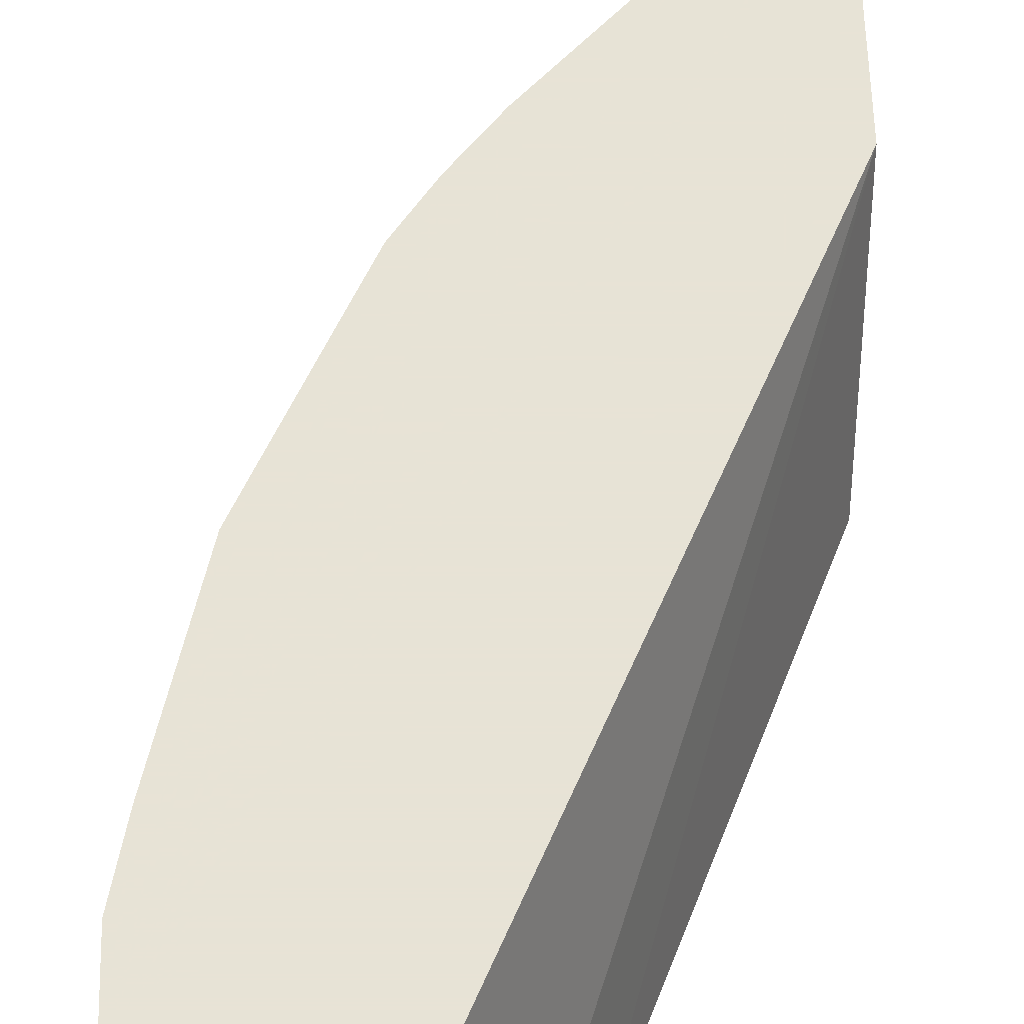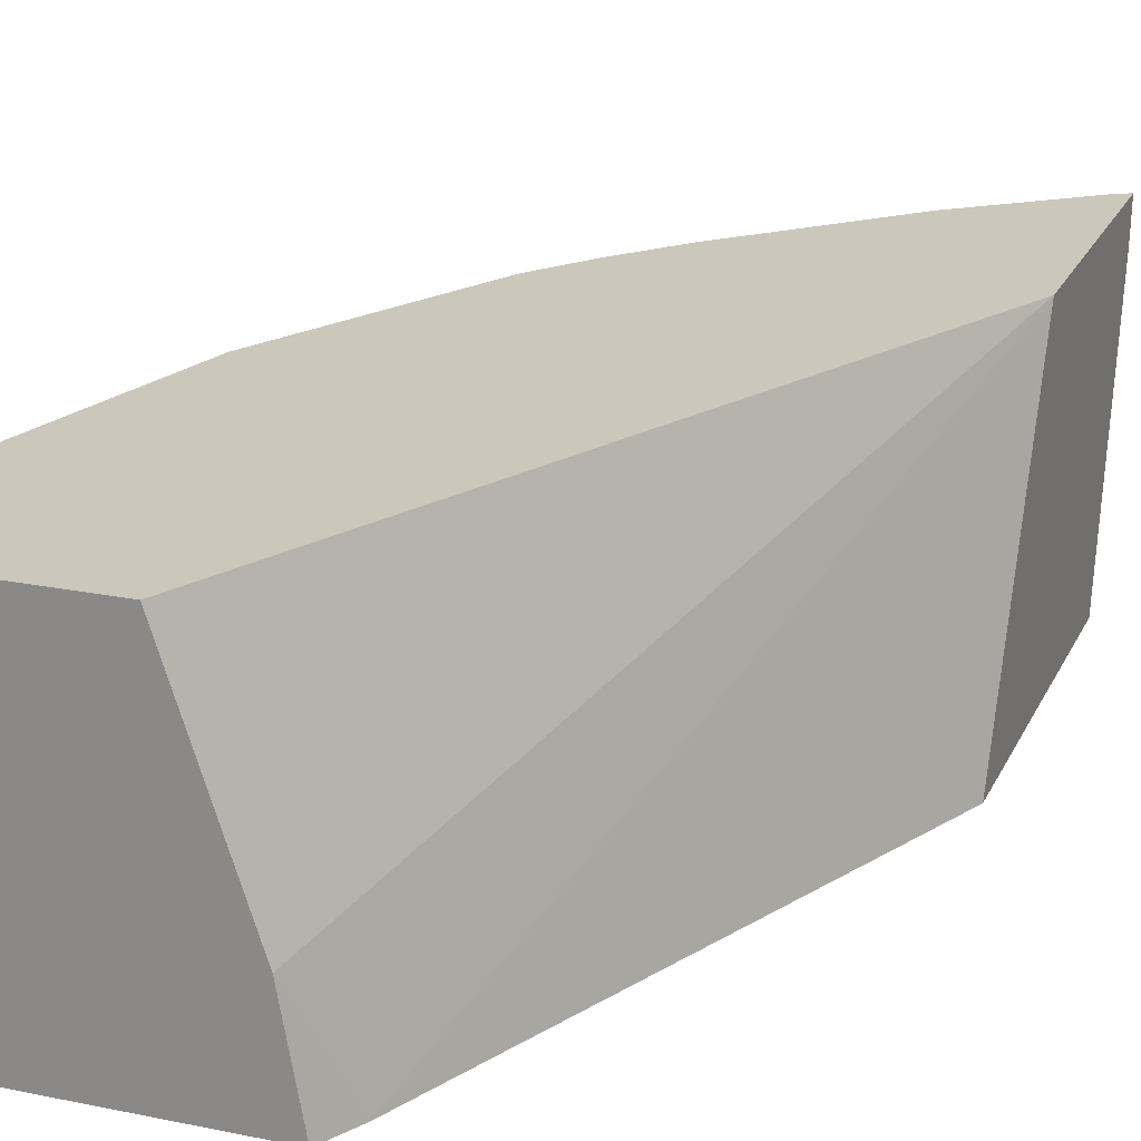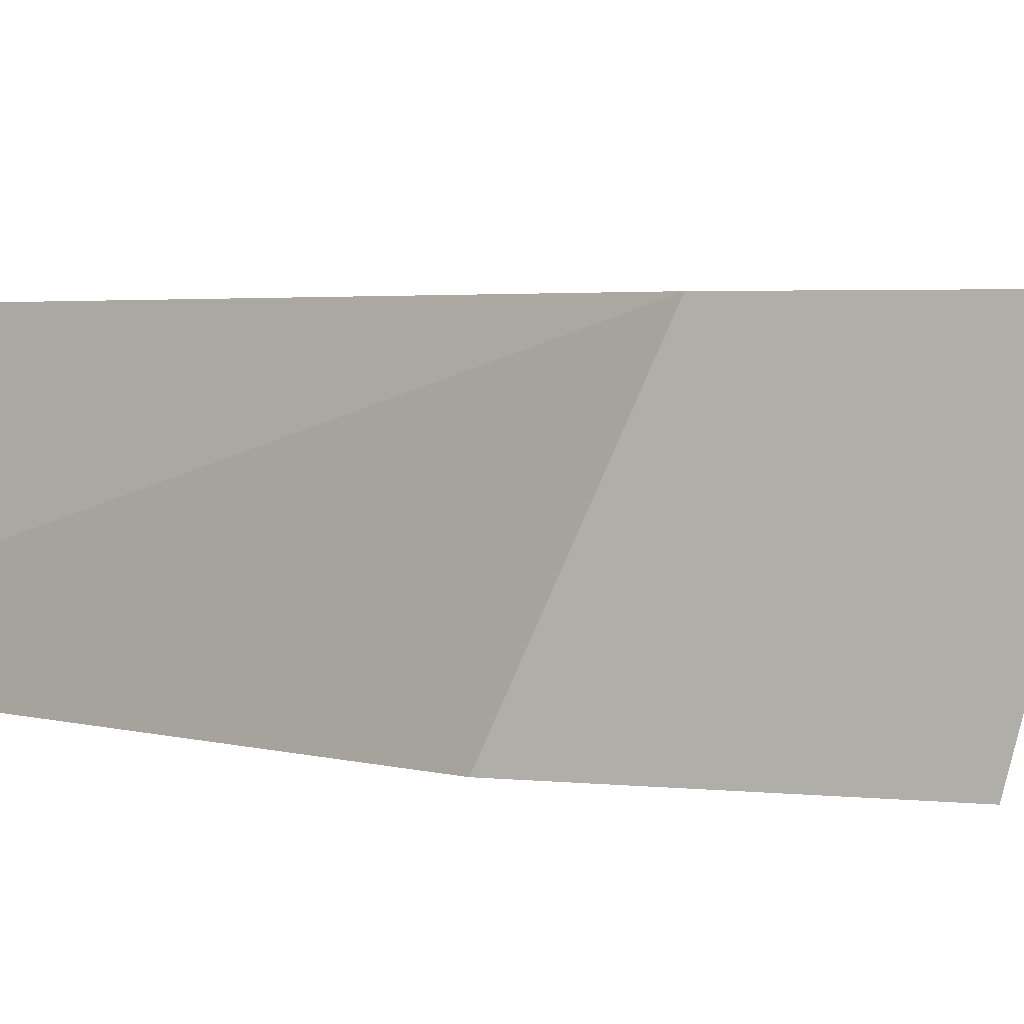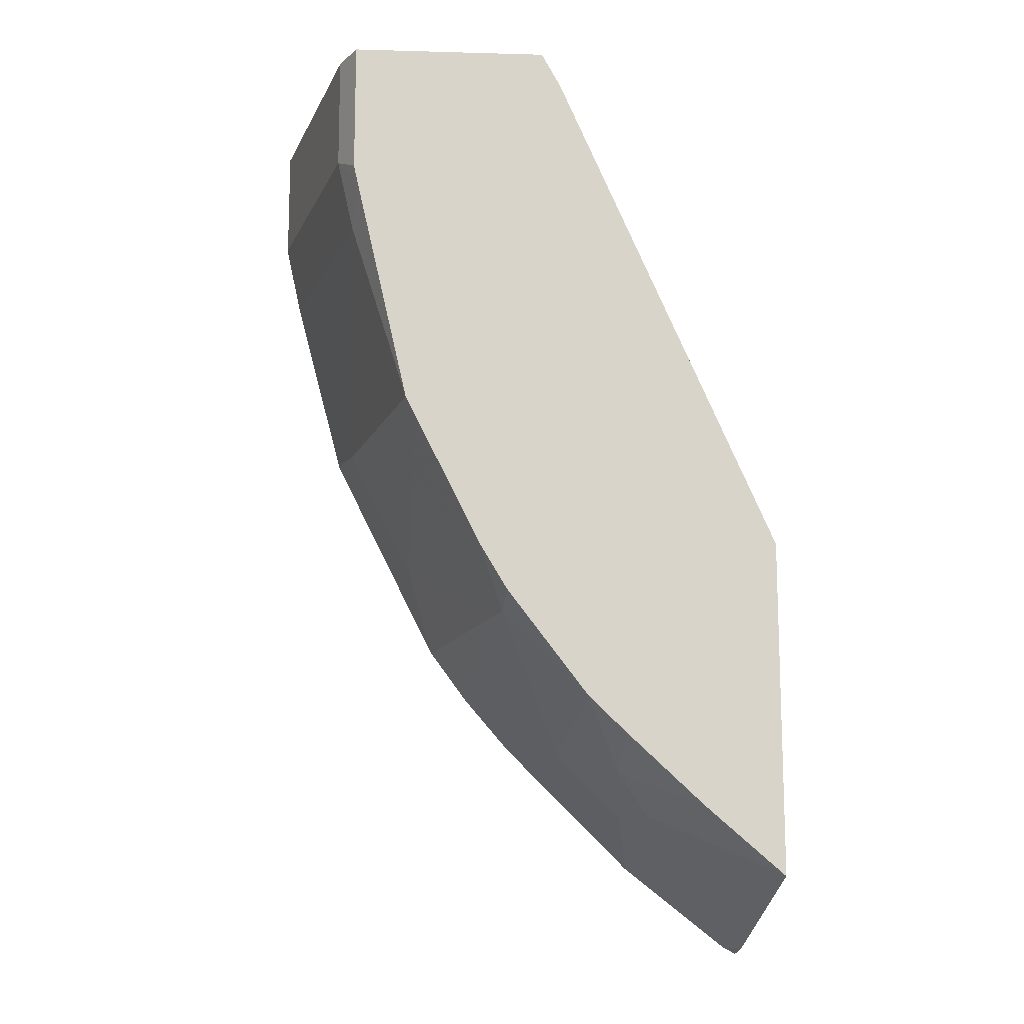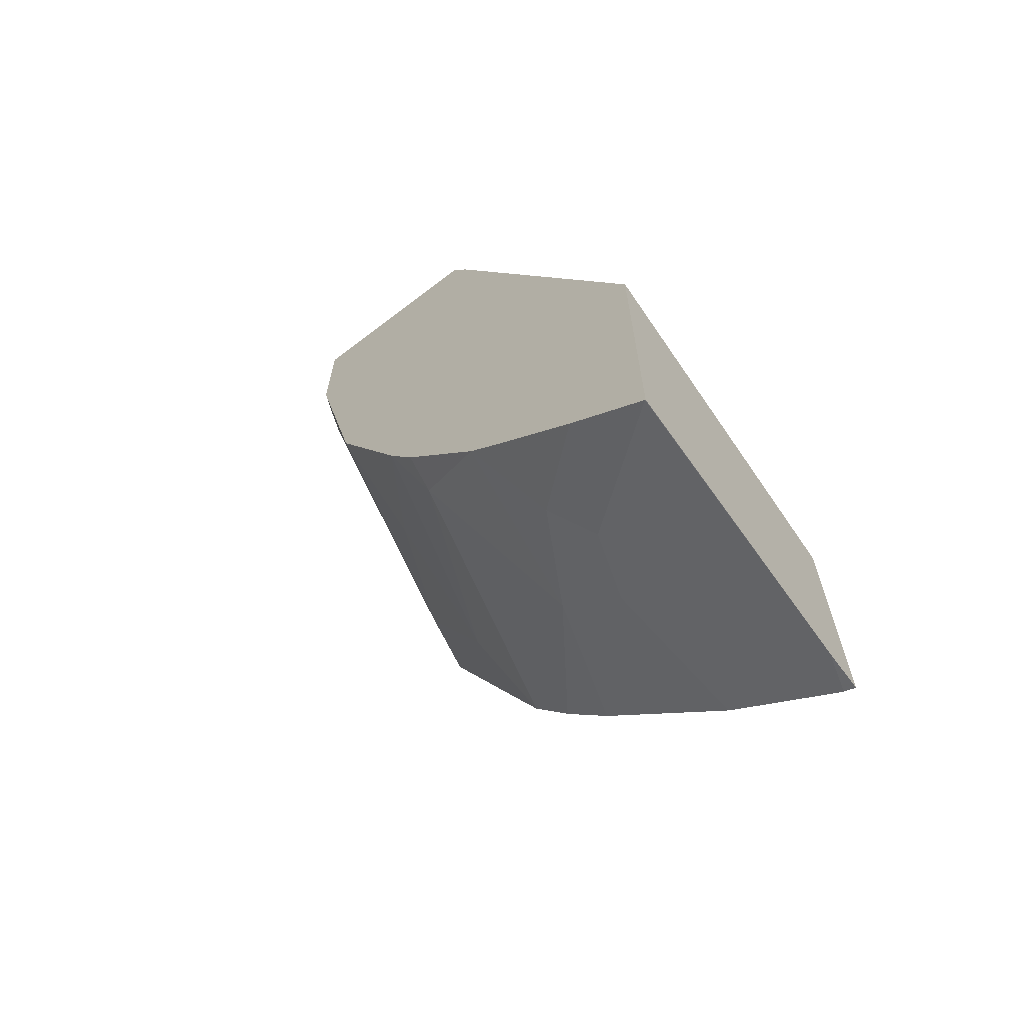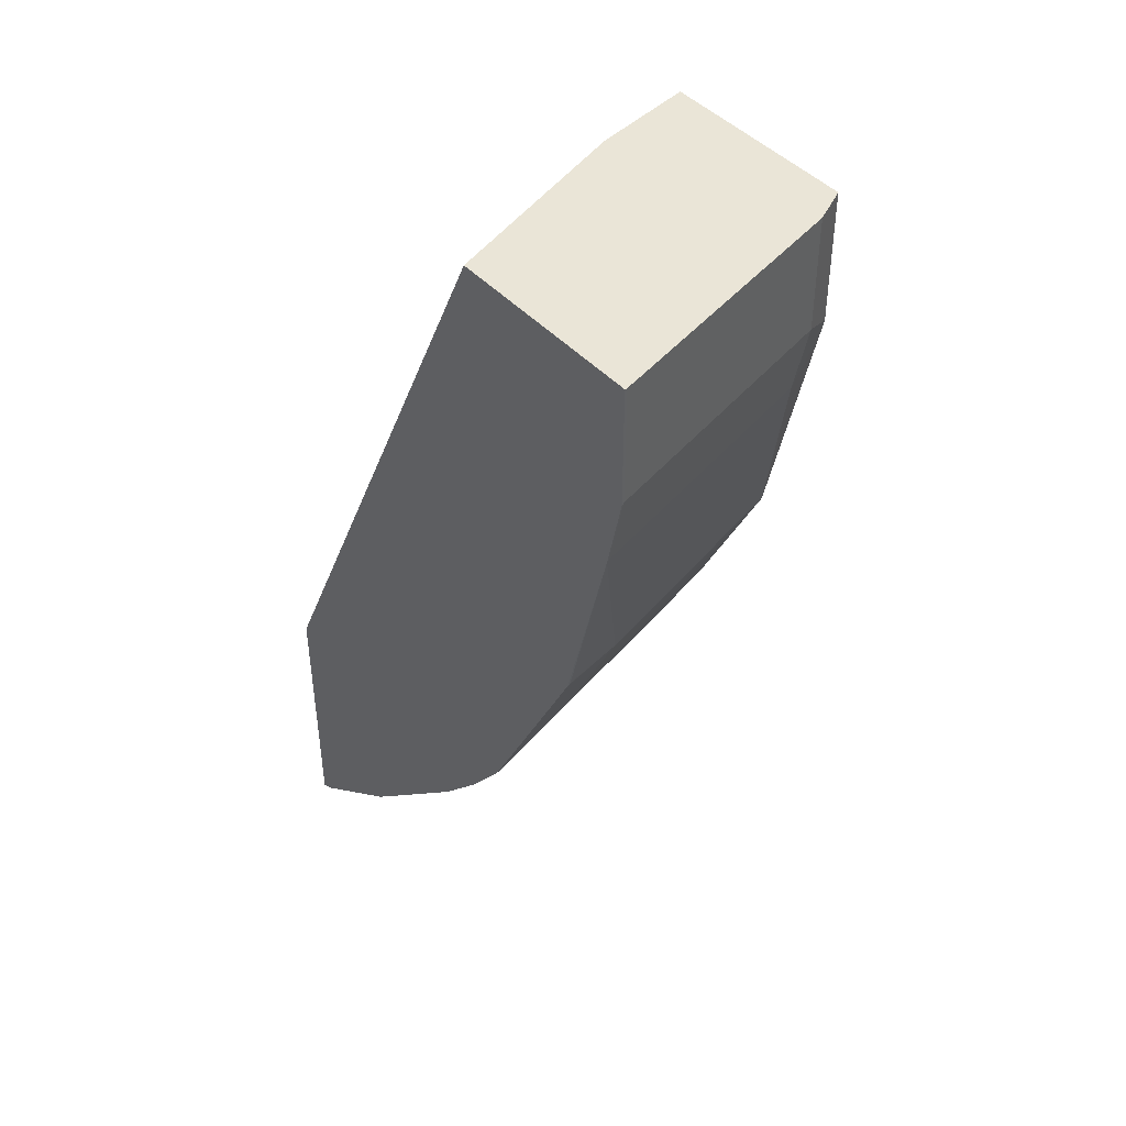
<metadata>
{"format":"obj","ext":"obj","renderer":"f3d","projection":"perspective","resolution":1024,"background":"white","views":[{"elev":62.6,"azim":-1.5,"up":"+Y"},{"elev":21.7,"azim":19.9,"up":"+Y"},{"elev":3.2,"azim":109.8,"up":"+Y"},{"elev":-13.3,"azim":-3.6,"up":"+Z"},{"elev":-66.4,"azim":37.6,"up":"+Z"},{"elev":44.2,"azim":-129.0,"up":"+Z"}]}
</metadata>
<code>
v -0.5514 -0.3568 -0.008309
v -0.519 -0.4866 -0.008309
v -0.5514 -0.3557 -0.008309
v -0.5514 -0.3568 -0.06489
v -0.5107 -0.5031 -0.008309
v -0.519 -0.4866 -0.06489
v -0.4541 -0.3557 -0.008309
v -0.5514 -0.3557 -0.06602
v -0.5436 -0.3557 -0.1013
v -0.5433 -0.3568 -0.1014
v -0.5104 -0.5038 -0.008309
v -0.5104 -0.5038 -0.07353
v -0.5109 -0.4866 -0.1014
v -0.5088 -0.5038 -0.08087
v -0.4217 -0.4541 -0.008309
v -0.2967 -0.3557 -0.3383
v -0.5433 -0.3557 -0.1025
v -0.5109 -0.3893 -0.1987
v -0.5109 -0.4541 -0.1338
v -0.413 -0.5038 -0.008309
v -0.4822 -0.5038 -0.1968
v -0.4034 -0.5038 -0.02595
v -0.2967 -0.5038 -0.2702
v -0.2967 -0.3557 -0.4681
v -0.5187 -0.3557 -0.1959
v -0.519 -0.3568 -0.1947
v -0.5083 -0.3557 -0.2168
v -0.4785 -0.3893 -0.2635
v -0.4785 -0.4541 -0.2312
v -0.4772 -0.5038 -0.2069
v -0.2967 -0.5038 -0.4334
v -0.2967 -0.3565 -0.468
v -0.3024 -0.3557 -0.4653
v -0.4759 -0.3557 -0.2816
v -0.4653 -0.3557 -0.3026
v -0.4649 -0.3568 -0.3027
v -0.4325 -0.4866 -0.3027
v -0.4448 -0.5038 -0.2718
v -0.297 -0.5038 -0.4332
v -0.2967 -0.3749 -0.4657
v -0.3028 -0.3568 -0.4649
v -0.3031 -0.3557 -0.4647
v -0.4648 -0.3557 -0.3034
v -0.4311 -0.5038 -0.2948
v -0.4384 -0.5038 -0.2825
v -0.4455 -0.3557 -0.3298
v -0.4001 -0.4217 -0.3676
v -0.3912 -0.5038 -0.3472
v -0.3569 -0.4541 -0.4014
v -0.3244 -0.4217 -0.4339
v -0.3352 -0.5038 -0.4001
v -0.3731 -0.4704 -0.3811
v -0.3352 -0.3893 -0.4325
v -0.3557 -0.3557 -0.4234
v -0.4221 -0.3557 -0.3572
v -0.3676 -0.4217 -0.4001
v -0.3727 -0.5038 -0.3651
v -0.3572 -0.3557 -0.4221
f 18 21 19
f 31 39 40
f 29 38 30
f 33 41 42
f 28 37 38
f 28 36 37
f 28 35 36
f 28 34 35
f 24 32 33
f 21 29 30
f 32 40 33
f 28 38 29
f 17 26 18
f 18 28 29
f 18 34 28
f 18 27 34
f 18 25 27
f 18 26 25
f 17 25 26
f 16 22 23
f 16 32 24
f 16 40 32
f 16 31 40
f 33 40 41
f 16 23 31
f 18 29 21
f 35 43 36
f 46 55 47
f 37 44 45
f 15 22 16
f 55 58 56
f 54 56 58
f 53 56 54
f 51 57 52
f 50 56 53
f 49 56 50
f 49 52 56
f 48 52 57
f 47 52 48
f 47 56 52
f 47 55 56
f 41 54 42
f 41 53 54
f 40 53 41
f 40 50 53
f 39 52 49
f 39 51 52
f 39 50 40
f 39 49 50
f 37 48 44
f 37 47 48
f 37 46 47
f 37 43 46
f 37 45 38
f 36 43 37
f 15 20 22
f 3 24 33
f 13 19 21
f 3 25 17
f 3 27 25
f 3 34 27
f 3 35 34
f 3 43 35
f 3 46 43
f 3 55 46
f 3 58 55
f 3 54 58
f 3 42 54
f 3 33 42
f 3 17 9
f 3 16 24
f 2 6 5
f 1 6 2
f 1 4 6
f 1 8 4
f 1 3 8
f 1 7 3
f 1 15 7
f 1 20 15
f 13 21 14
f 1 5 11
f 1 2 5
f 3 7 16
f 3 9 8
f 1 11 20
f 4 9 10
f 4 8 9
f 11 22 20
f 11 31 23
f 11 39 31
f 11 51 39
f 11 57 51
f 11 48 57
f 11 44 48
f 11 45 44
f 11 38 45
f 11 30 38
f 11 21 30
f 11 14 21
f 11 23 22
f 11 12 14
f 5 6 12
f 5 12 11
f 6 10 13
f 6 13 14
f 6 14 12
f 4 10 6
f 9 17 10
f 10 17 18
f 10 18 19
f 10 19 13
f 7 15 16

</code>
